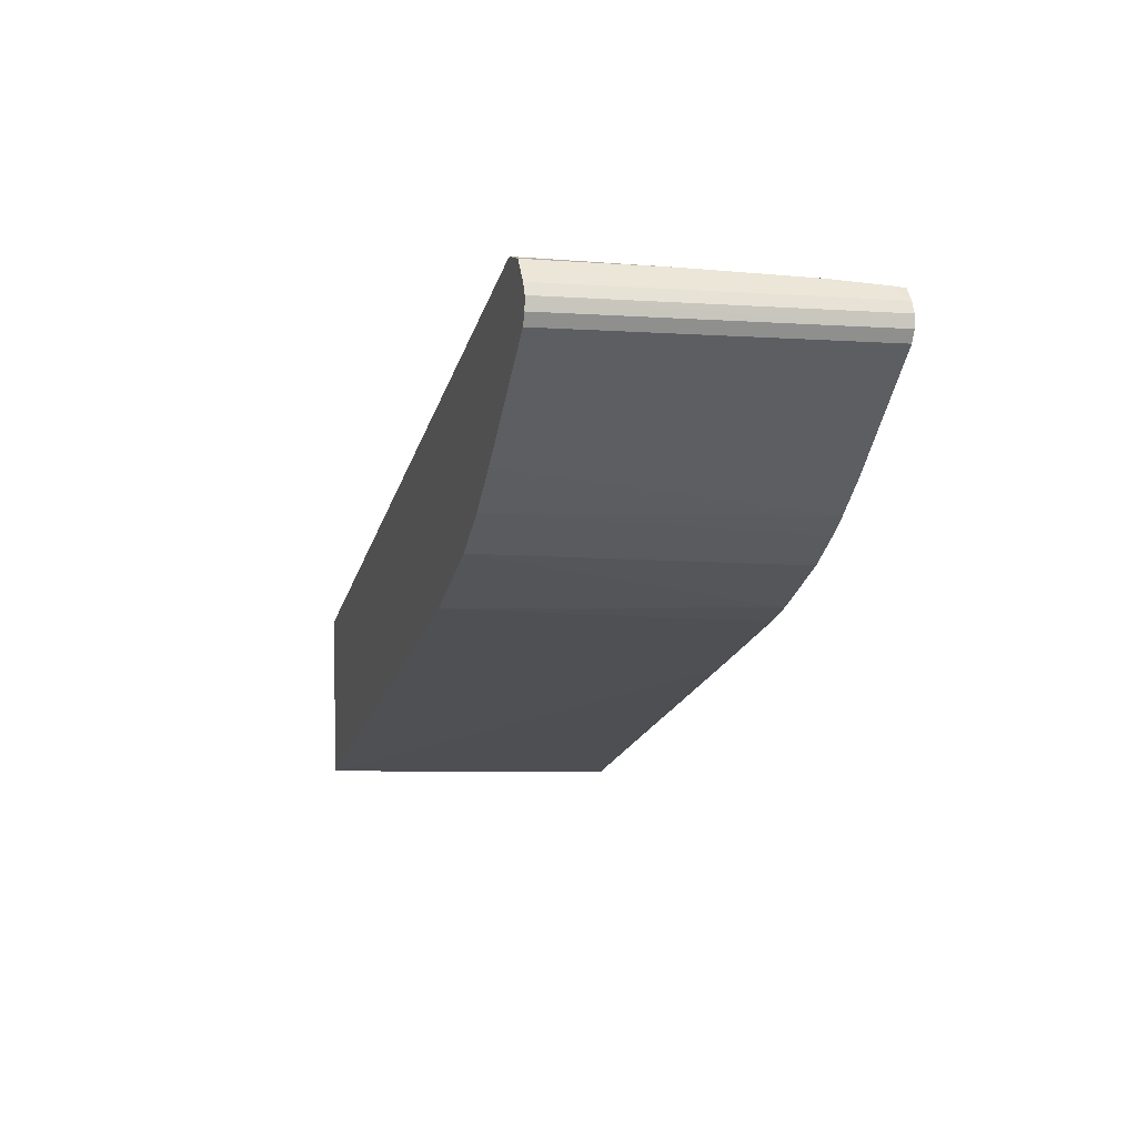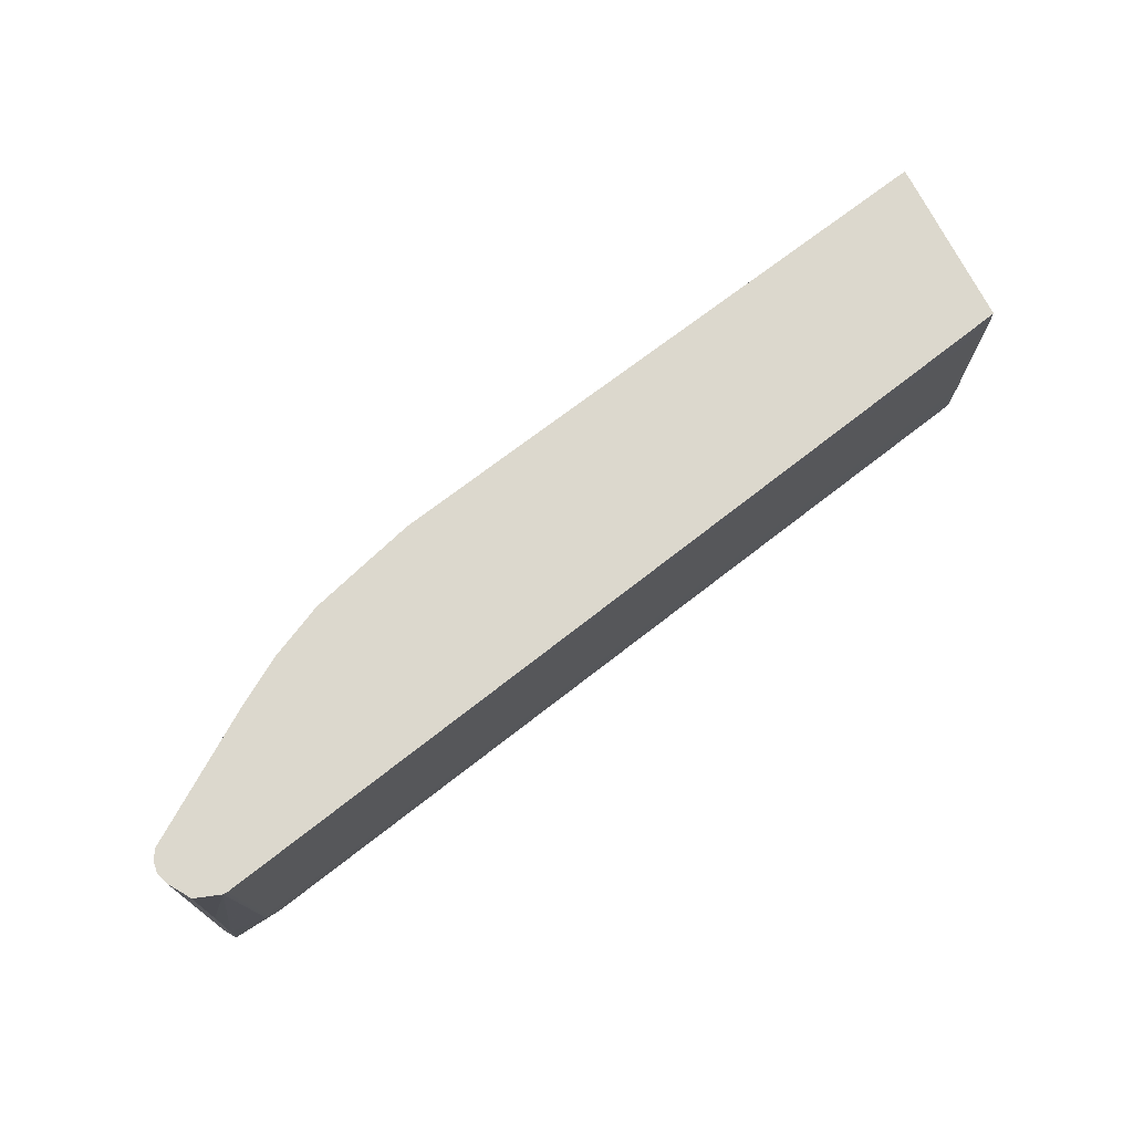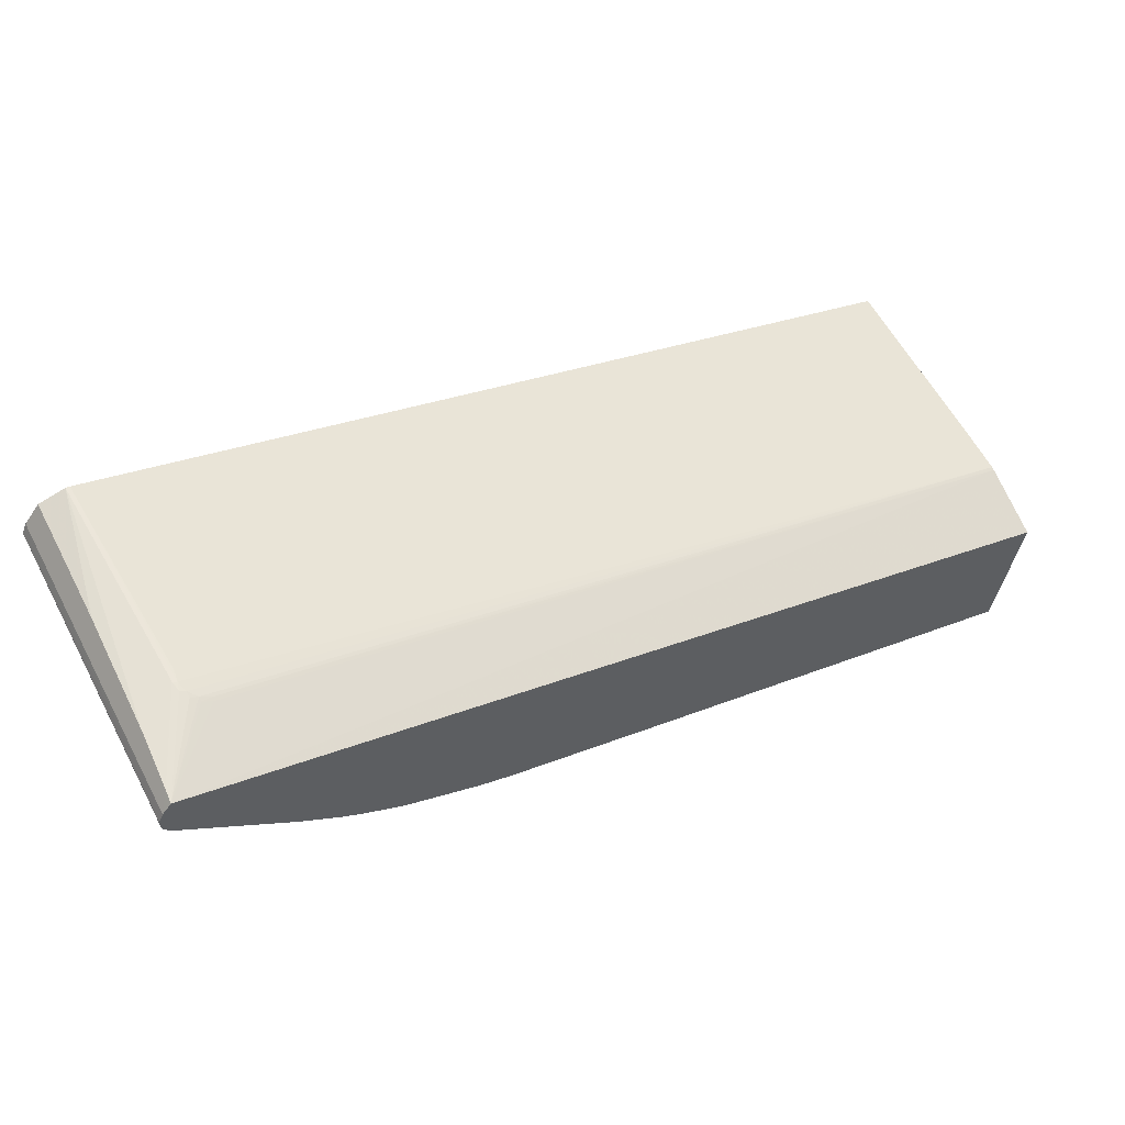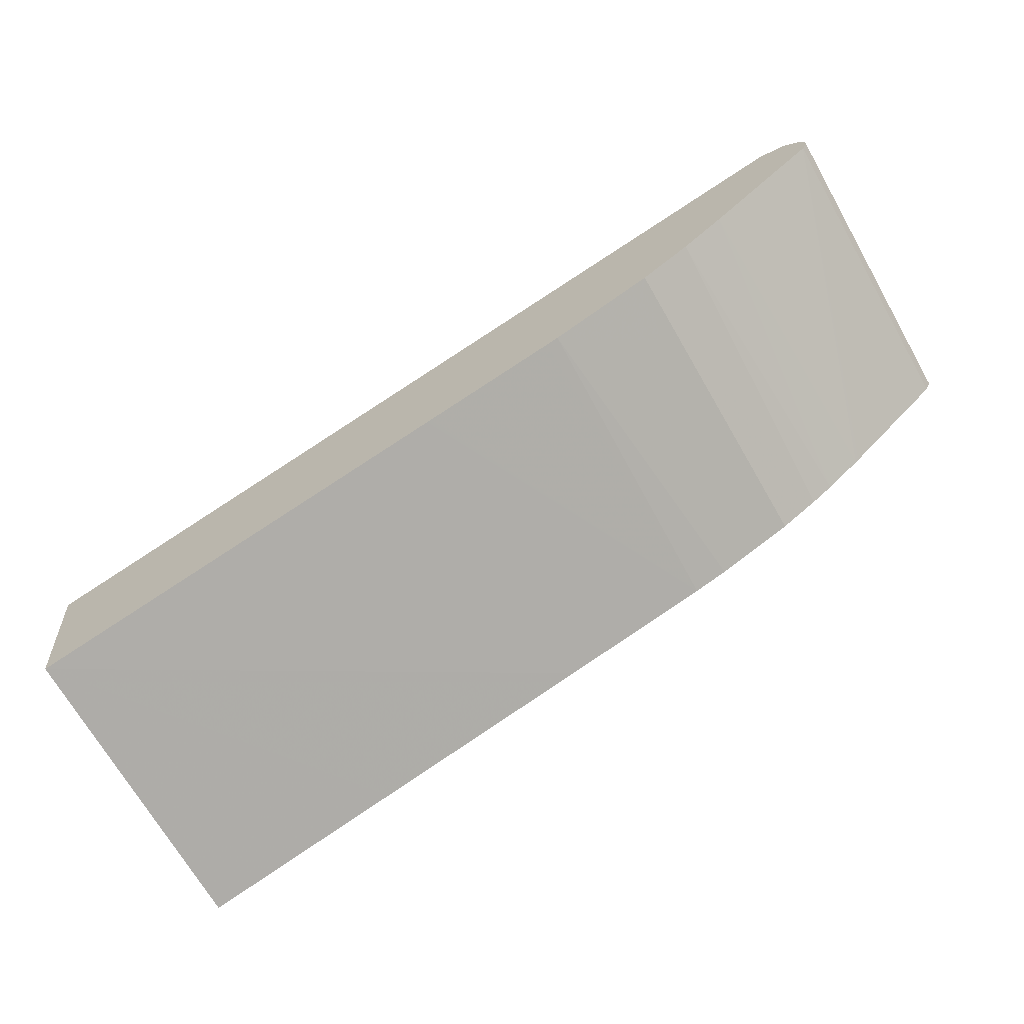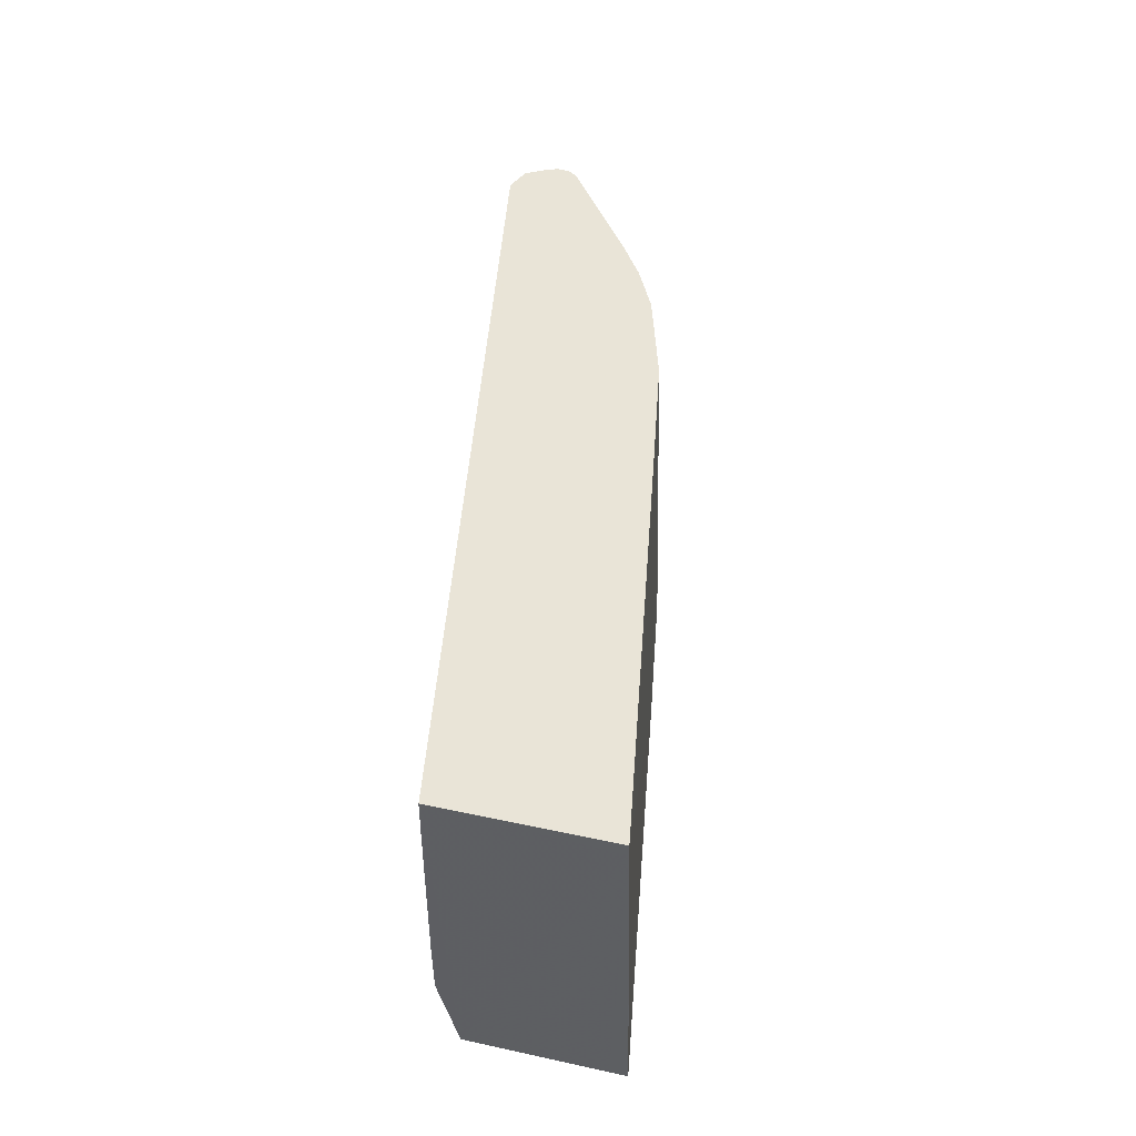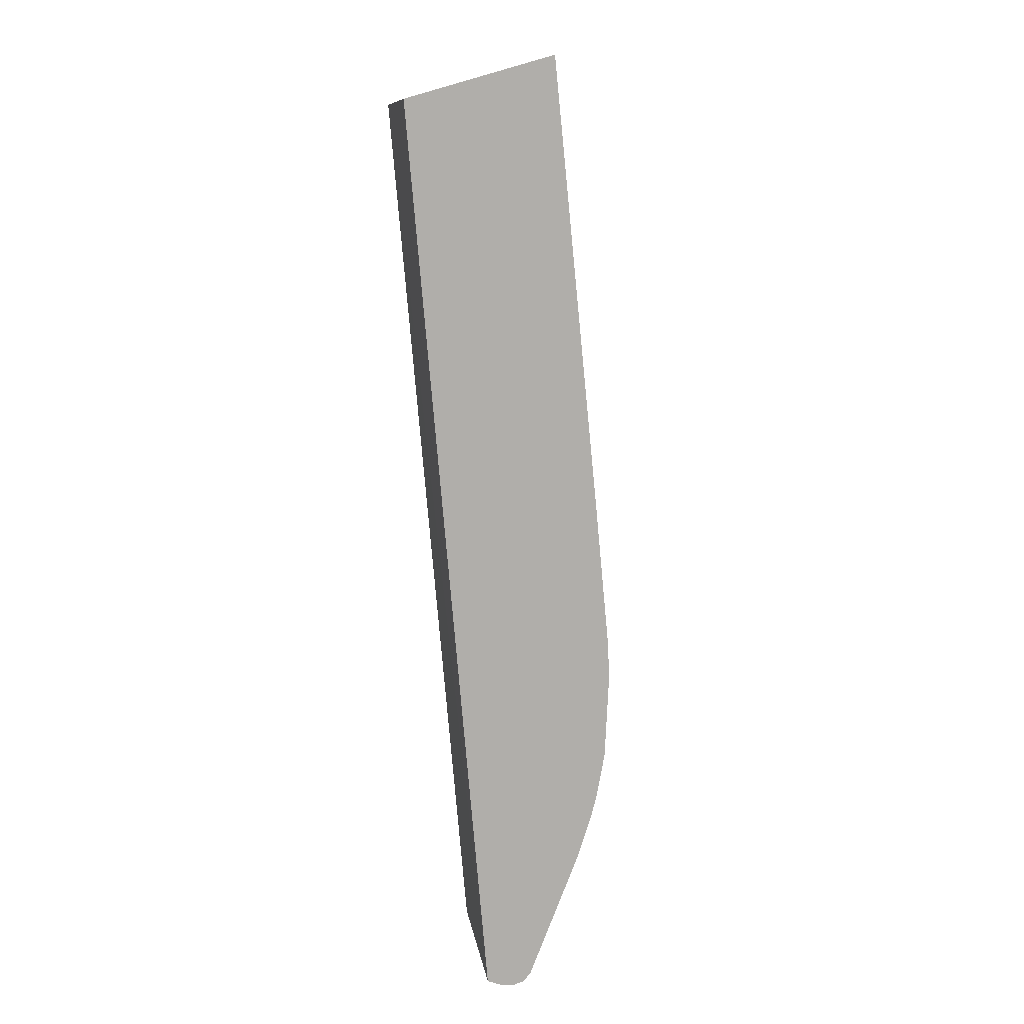
<metadata>
{"format":"obj","ext":"obj","renderer":"f3d","projection":"perspective","resolution":1024,"background":"white","views":[{"elev":-2.7,"azim":74.9,"up":"+Y"},{"elev":72.5,"azim":158.8,"up":"+Z"},{"elev":59.5,"azim":152.0,"up":"+Y"},{"elev":-68.3,"azim":29.7,"up":"+Y"},{"elev":42.8,"azim":-69.7,"up":"+Z"},{"elev":-77.7,"azim":-68.4,"up":"+Z"}]}
</metadata>
<code>
v 0.01546 0.01791 -0.00756
v 0.01529 0.01779 -0.01157
v 0.01538 0.0179 -0.007625
v 0.01539 0.0179 -0.00756
v 0.01596 0.01779 -0.00756
v 0.01597 0.01778 -0.009944
v 0.01602 0.01772 -0.01212
v 0.01607 0.01765 -0.01313
v 0.01609 0.01763 -0.01337
v 0.01526 0.01777 -0.01176
v 0.01522 0.01778 -0.0116
v 0.01518 0.01778 -0.01139
v -0.0005508 0.01304 -0.0111
v -0.0005525 0.01307 -0.0082
v -0.0005542 0.01307 -0.00756
v 0.01626 0.01741 -0.00756
v 0.01626 0.01741 -0.01337
v 0.01485 0.01761 -0.01208
v 0.01502 0.01767 -0.01203
v 0.01502 0.01769 -0.01195
v 0.01516 0.01773 -0.01192
v -0.0005111 0.01264 -0.01337
v -0.0005475 0.01301 -0.01207
v 0.01515 0.01775 -0.0118
v -0.0005177 0.01303 -0.01201
v -0.0005177 0.01304 -0.01157
v -0.0005492 0.01302 -0.01201
v -0.0005508 0.01304 -0.01105
v -0.0005459 0.01299 -0.01096
v -0.0002363 0.009917 -0.007786
v -0.000478 0.01231 -0.00756
v 0.01636 0.01721 -0.00756
v 0.01635 0.01721 -0.01337
v 0.01483 0.01763 -0.01201
v -0.0002579 0.01013 -0.01337
v -0.0002248 0.009815 -0.01337
v -0.0002347 0.009916 -0.00756
v -0.0002959 0.01051 -0.00756
v -0.0002347 0.009902 -0.01089
v 0.01635 0.01709 -0.00756
v 0.01635 0.01698 -0.01337
v -0.0002314 0.009875 -0.01221
v 0.0035 0.01088 -0.01337
v 0.007621 0.01206 -0.01337
v 0.007744 0.01224 -0.00756
v 0.01635 0.01698 -0.00756
v 0.01625 0.01678 -0.01337
v 0.01043 0.01288 -0.01337
v 0.007812 0.01226 -0.00756
v 0.01625 0.01678 -0.00756
v 0.01434 0.01506 -0.01337
v 0.01106 0.0131 -0.01337
v 0.01054 0.01306 -0.00756
v 0.01031 0.01299 -0.00756
v 0.01423 0.01509 -0.00756
v 0.01428 0.015 -0.01337
v 0.01248 0.01374 -0.01337
v 0.01245 0.01385 -0.00756
v 0.01417 0.01503 -0.00756
v 0.0136 0.01446 -0.01337
v 0.01319 0.01417 -0.01337
v 0.01338 0.01442 -0.00756
v 0.01333 0.01427 -0.01337
f 1 2 3
f 1 3 4
f 1 4 15
f 1 15 31
f 1 31 38
f 1 38 37
f 1 37 45
f 1 45 49
f 1 49 54
f 1 54 53
f 1 53 58
f 1 58 62
f 1 62 59
f 1 59 55
f 1 55 50
f 1 50 46
f 1 46 40
f 1 40 32
f 1 32 16
f 1 16 5
f 1 5 6
f 1 6 7
f 1 7 2
f 2 7 8
f 2 8 9
f 2 9 10
f 2 10 11
f 2 11 3
f 3 11 12
f 3 12 13
f 3 13 14
f 3 14 15
f 3 15 4
f 5 16 6
f 6 16 17
f 6 17 8
f 6 8 7
f 8 17 9
f 9 18 19
f 9 19 20
f 9 20 21
f 9 21 10
f 9 17 33
f 9 33 41
f 9 41 47
f 9 47 51
f 9 51 56
f 9 56 60
f 9 60 63
f 9 63 61
f 9 61 57
f 9 57 52
f 9 52 48
f 9 48 44
f 9 44 43
f 9 43 36
f 9 36 35
f 9 35 22
f 9 22 23
f 9 23 18
f 10 21 24
f 10 24 11
f 11 24 25
f 11 25 12
f 12 25 26
f 12 26 13
f 13 26 27
f 13 27 28
f 13 28 15
f 13 15 14
f 15 28 27
f 15 27 29
f 15 29 22
f 15 22 30
f 15 30 31
f 16 32 17
f 17 32 33
f 18 34 19
f 18 23 34
f 19 34 20
f 20 24 21
f 20 34 25
f 20 25 24
f 22 35 30
f 22 29 27
f 22 27 23
f 23 27 25
f 23 25 34
f 25 27 26
f 30 36 37
f 30 37 38
f 30 38 31
f 30 35 39
f 30 39 36
f 32 40 41
f 32 41 33
f 35 36 42
f 35 42 39
f 36 43 37
f 36 39 42
f 37 43 44
f 37 44 45
f 40 46 41
f 41 46 50
f 41 50 47
f 44 48 45
f 45 48 49
f 47 50 51
f 48 52 53
f 48 53 54
f 48 54 49
f 50 55 56
f 50 56 51
f 52 57 58
f 52 58 53
f 55 59 56
f 56 59 60
f 57 61 58
f 58 61 62
f 59 62 60
f 60 62 63
f 61 63 62

</code>
